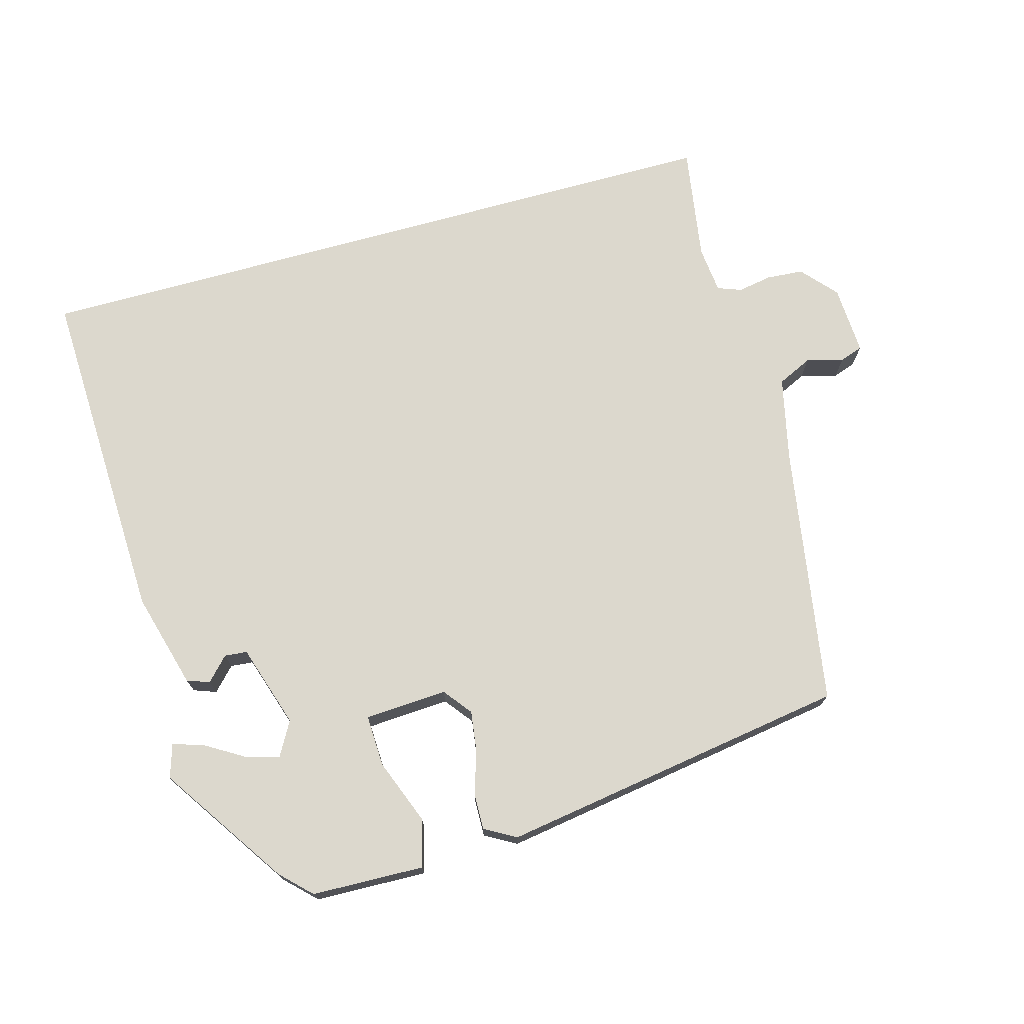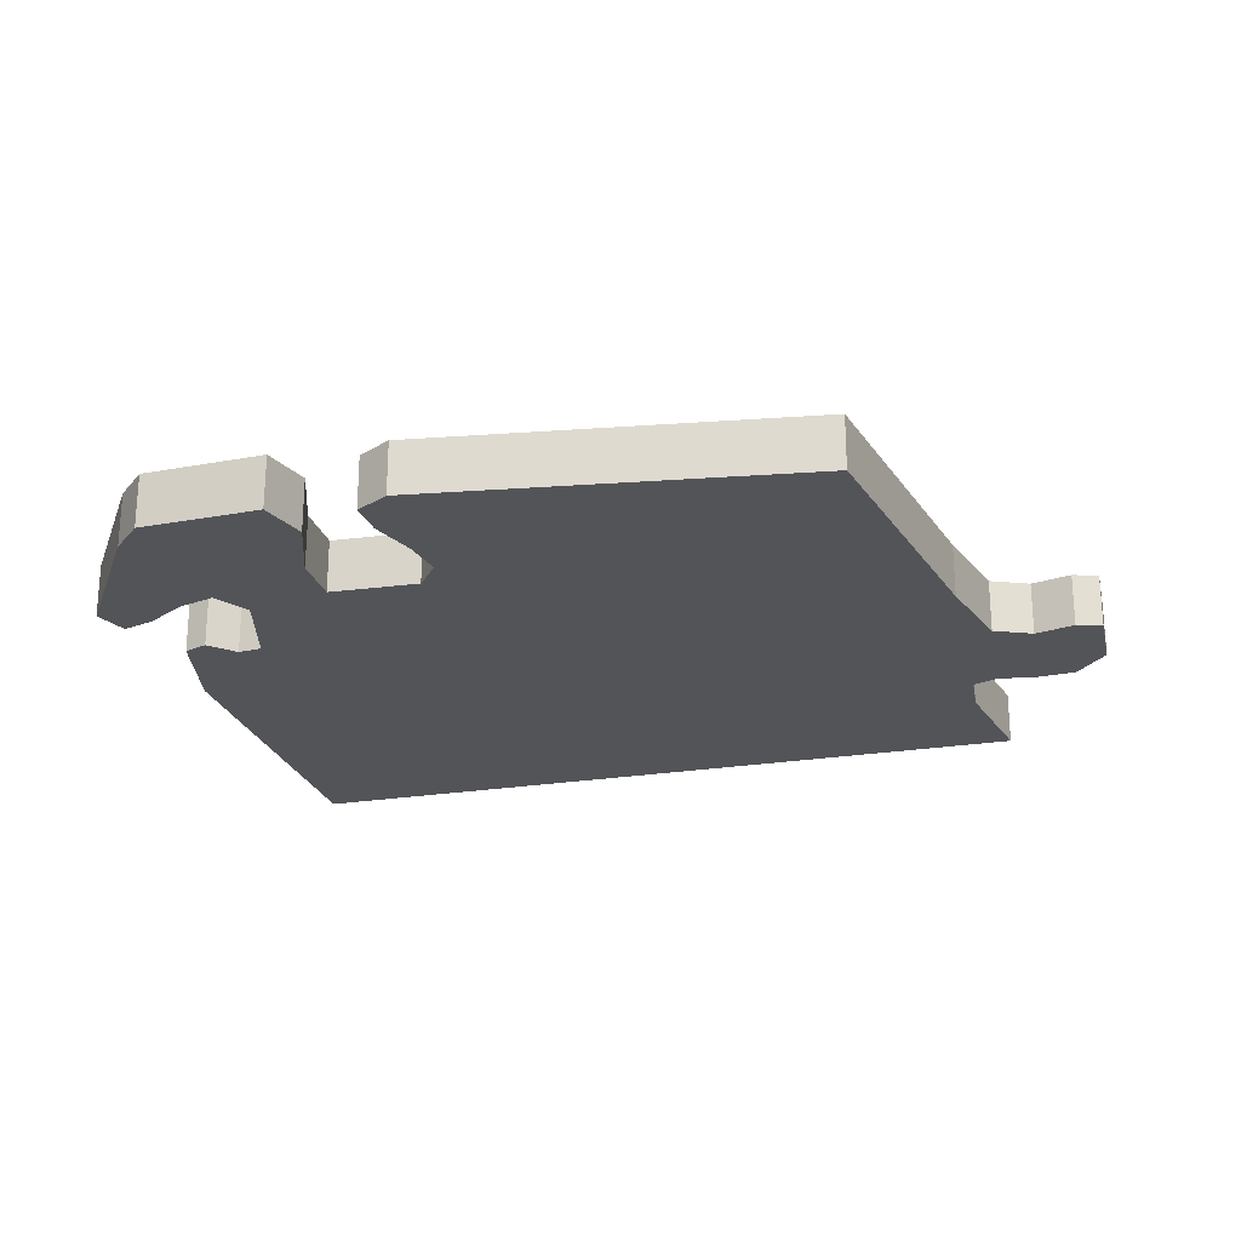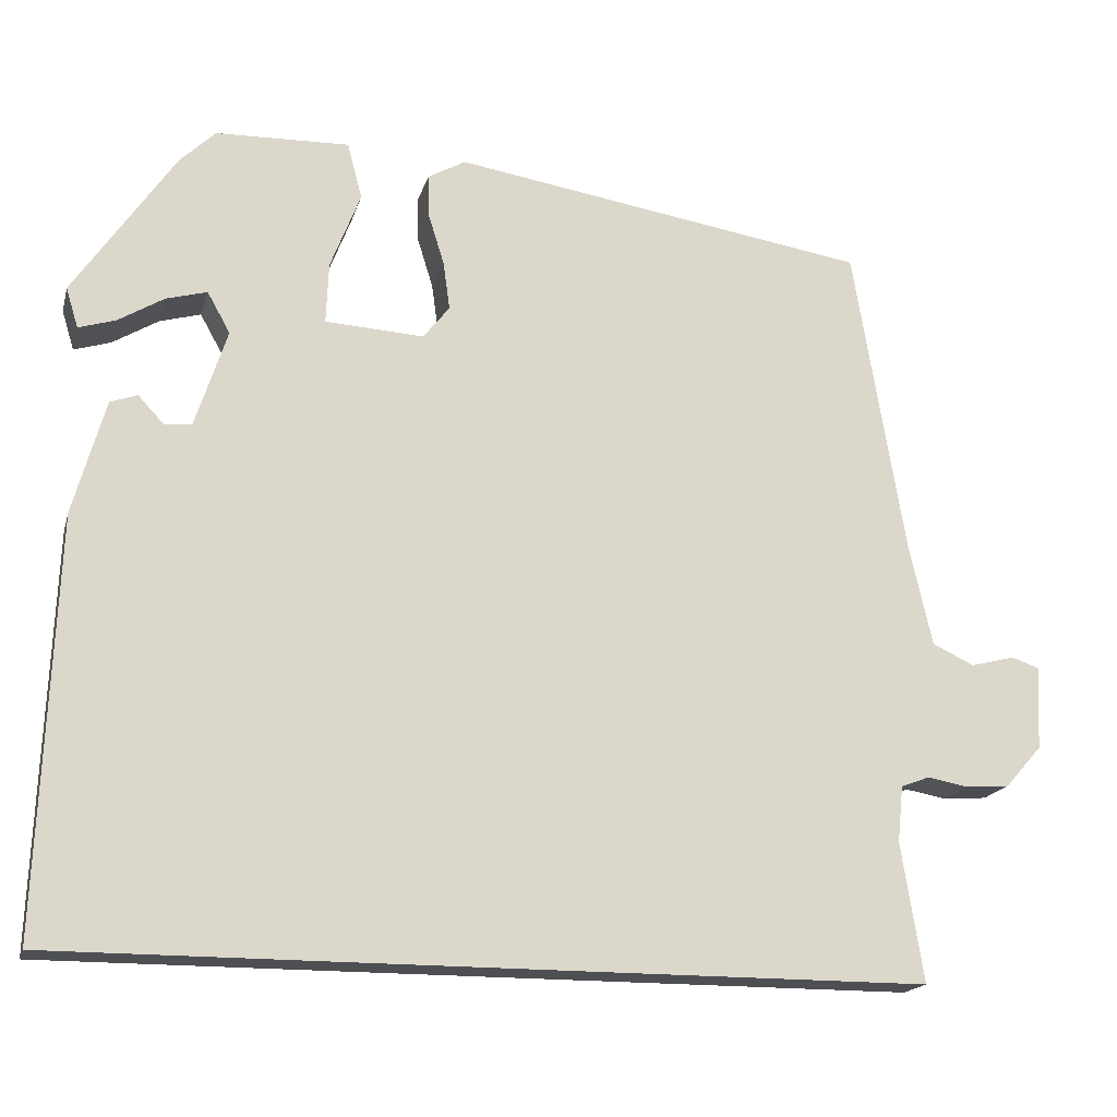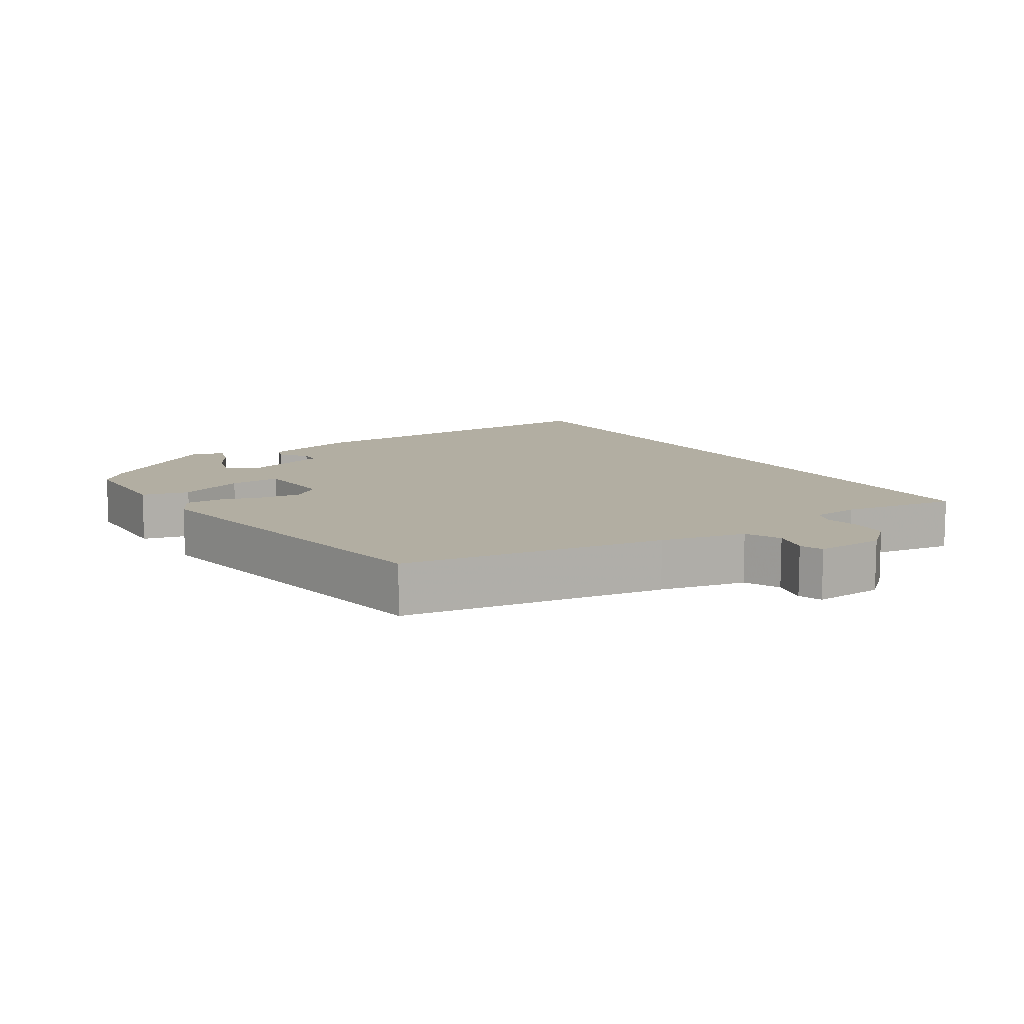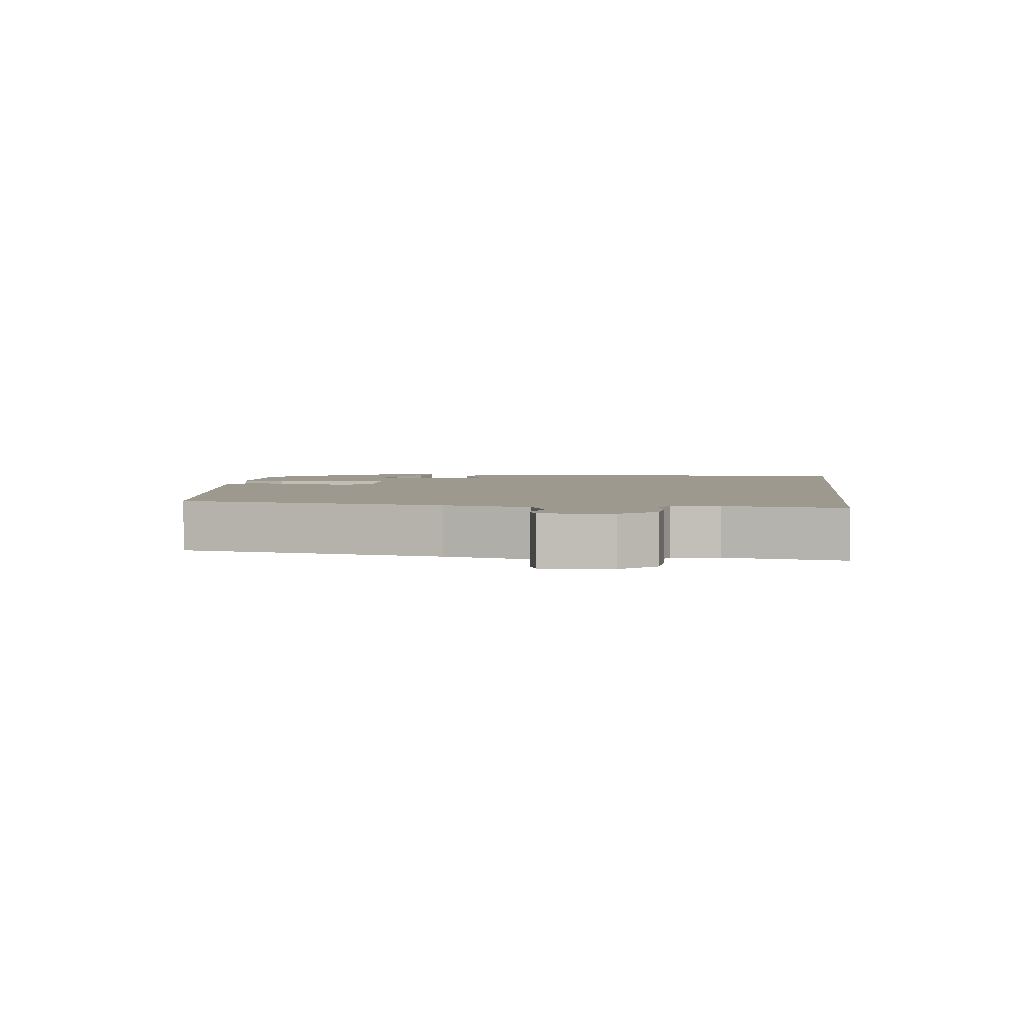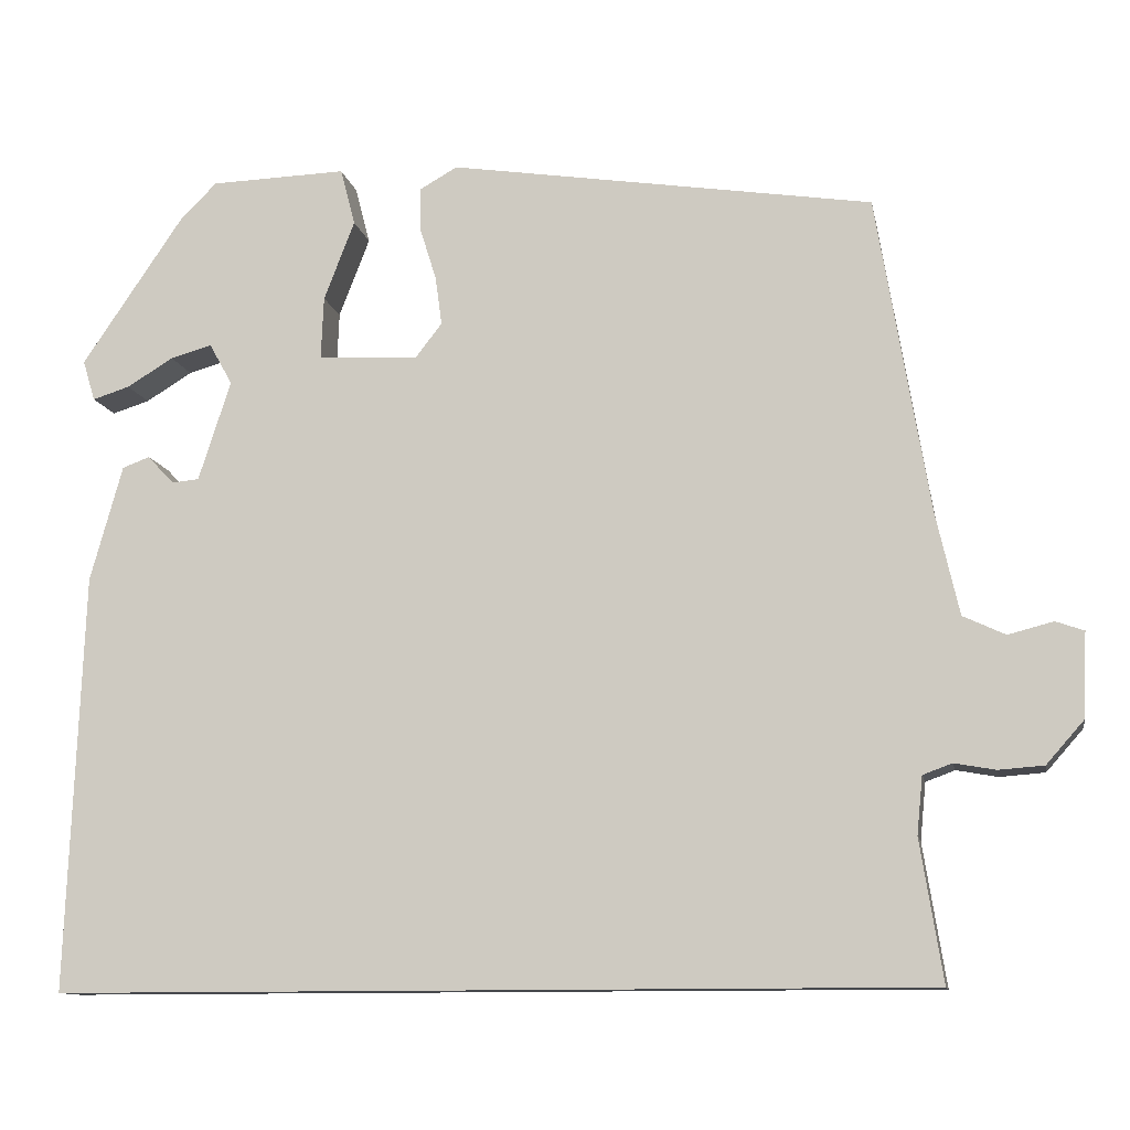
<metadata>
{"format":"obj","ext":"obj","renderer":"f3d","projection":"perspective","resolution":1024,"background":"white","views":[{"elev":72.5,"azim":-15.5,"up":"+Y"},{"elev":-22.8,"azim":16.0,"up":"+Y"},{"elev":-17.8,"azim":-14.4,"up":"+Z"},{"elev":10.7,"azim":57.2,"up":"+Y"},{"elev":3.4,"azim":97.1,"up":"+Y"},{"elev":-11.4,"azim":10.9,"up":"+Z"}]}
</metadata>
<code>
v -0.514 0.07 -0.5
v -0.495 0.07 0.004
v -0.456 0.07 0.144
v -0.423 0.07 0.156
v -0.391 0.07 0.122
v -0.358 0.07 0.125
v -0.319 0.07 0.246
v -0.347 0.07 0.296
v -0.397 0.07 0.282
v -0.453 0.07 0.248
v -0.498 0.07 0.234
v -0.513 0.07 0.283
v -0.389 0.07 0.466
v -0.346 0.07 0.508
v -0.182 0.07 0.513
v -0.164 0.07 0.444
v -0.201 0.07 0.348
v -0.204 0.07 0.273
v -0.083 0.07 0.266
v -0.051 0.07 0.307
v -0.059 0.07 0.366
v -0.079 0.07 0.43
v -0.08 0.07 0.482
v -0.034 0.07 0.508
v 0.477 0.07 0.428
v 0.54 0.07 0.046
v 0.568 0.07 -0.078
v 0.619 0.07 -0.102
v 0.673 0.07 -0.088
v 0.707 0.07 -0.1
v 0.702 0.07 -0.202
v 0.657 0.07 -0.253
v 0.603 0.07 -0.257
v 0.553 0.07 -0.248
v 0.518 0.07 -0.261
v 0.511 0.07 -0.33
v 0.538 0.07 -0.5
v -0.514 0 -0.5
v -0.495 0 0.004
v -0.456 0 0.144
v -0.423 0 0.156
v -0.391 0 0.122
v -0.358 0 0.125
v -0.319 0 0.246
v -0.347 0 0.296
v -0.397 0 0.282
v -0.453 0 0.248
v -0.498 0 0.234
v -0.513 0 0.283
v -0.389 0 0.466
v -0.346 0 0.508
v -0.182 0 0.513
v -0.164 0 0.444
v -0.201 0 0.348
v -0.204 0 0.273
v -0.083 0 0.266
v -0.051 0 0.307
v -0.059 0 0.366
v -0.079 0 0.43
v -0.08 0 0.482
v -0.034 0 0.508
v 0.477 0 0.428
v 0.54 0 0.046
v 0.568 0 -0.078
v 0.619 0 -0.102
v 0.673 0 -0.088
v 0.707 0 -0.1
v 0.702 0 -0.202
v 0.657 0 -0.253
v 0.603 0 -0.257
v 0.553 0 -0.248
v 0.518 0 -0.261
v 0.511 0 -0.33
v 0.538 0 -0.5
f 1 2 3
f 37 1 3
f 36 37 3
f 35 36 3
f 34 35 3
f 32 33 34
f 31 32 34
f 30 31 34
f 29 30 34
f 28 29 34
f 27 28 34
f 26 27 34
f 25 26 34
f 24 25 34
f 23 24 34
f 22 23 34
f 21 22 34
f 20 21 34
f 19 20 34
f 18 19 34
f 15 16 17
f 14 15 17
f 13 14 17
f 12 13 17
f 9 10 11 12
f 8 9 12 17
f 7 8 17 18
f 3 4 5
f 34 3 5
f 34 5 6
f 6 7 18 34
f 40 39 38
f 40 38 74
f 40 74 73
f 40 73 72
f 40 72 71
f 71 70 69
f 71 69 68
f 71 68 67
f 71 67 66
f 71 66 65
f 71 65 64
f 71 64 63
f 71 63 62
f 71 62 61
f 71 61 60
f 71 60 59
f 71 59 58
f 71 58 57
f 71 57 56
f 71 56 55
f 54 53 52
f 54 52 51
f 54 51 50
f 54 50 49
f 49 48 47 46
f 54 49 46 45
f 55 54 45 44
f 42 41 40
f 42 40 71
f 43 42 71
f 71 55 44 43
f 1 38 39 2
f 2 39 40 3
f 3 40 41 4
f 4 41 42 5
f 5 42 43 6
f 6 43 44 7
f 7 44 45 8
f 8 45 46 9
f 9 46 47 10
f 10 47 48 11
f 11 48 49 12
f 12 49 50 13
f 13 50 51 14
f 14 51 52 15
f 15 52 53 16
f 16 53 54 17
f 17 54 55 18
f 18 55 56 19
f 19 56 57 20
f 20 57 58 21
f 21 58 59 22
f 22 59 60 23
f 23 60 61 24
f 24 61 62 25
f 25 62 63 26
f 26 63 64 27
f 27 64 65 28
f 28 65 66 29
f 29 66 67 30
f 30 67 68 31
f 31 68 69 32
f 32 69 70 33
f 33 70 71 34
f 34 71 72 35
f 35 72 73 36
f 36 73 74 37
f 37 74 38 1

</code>
